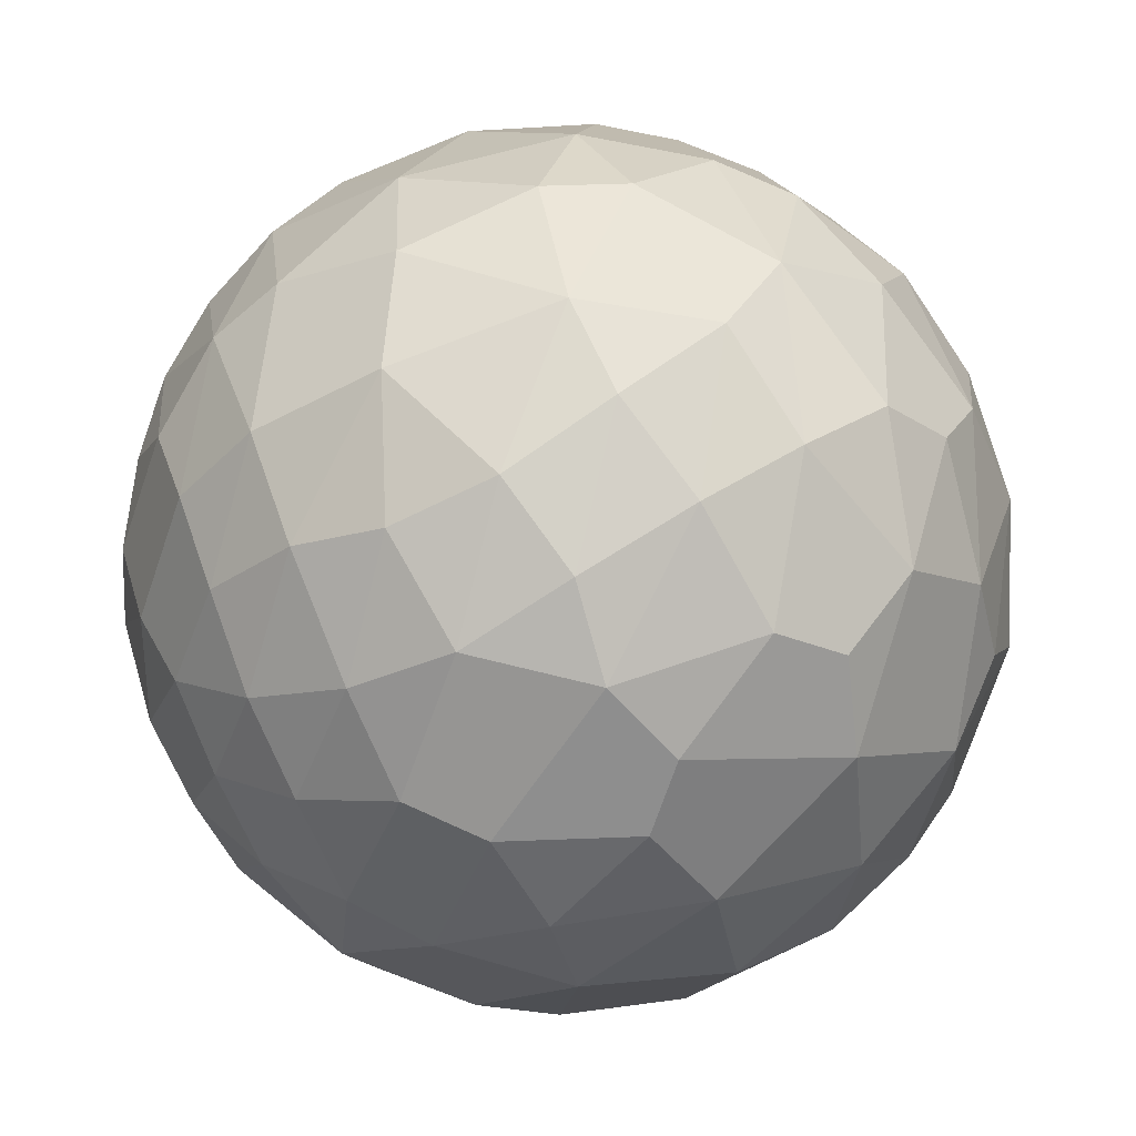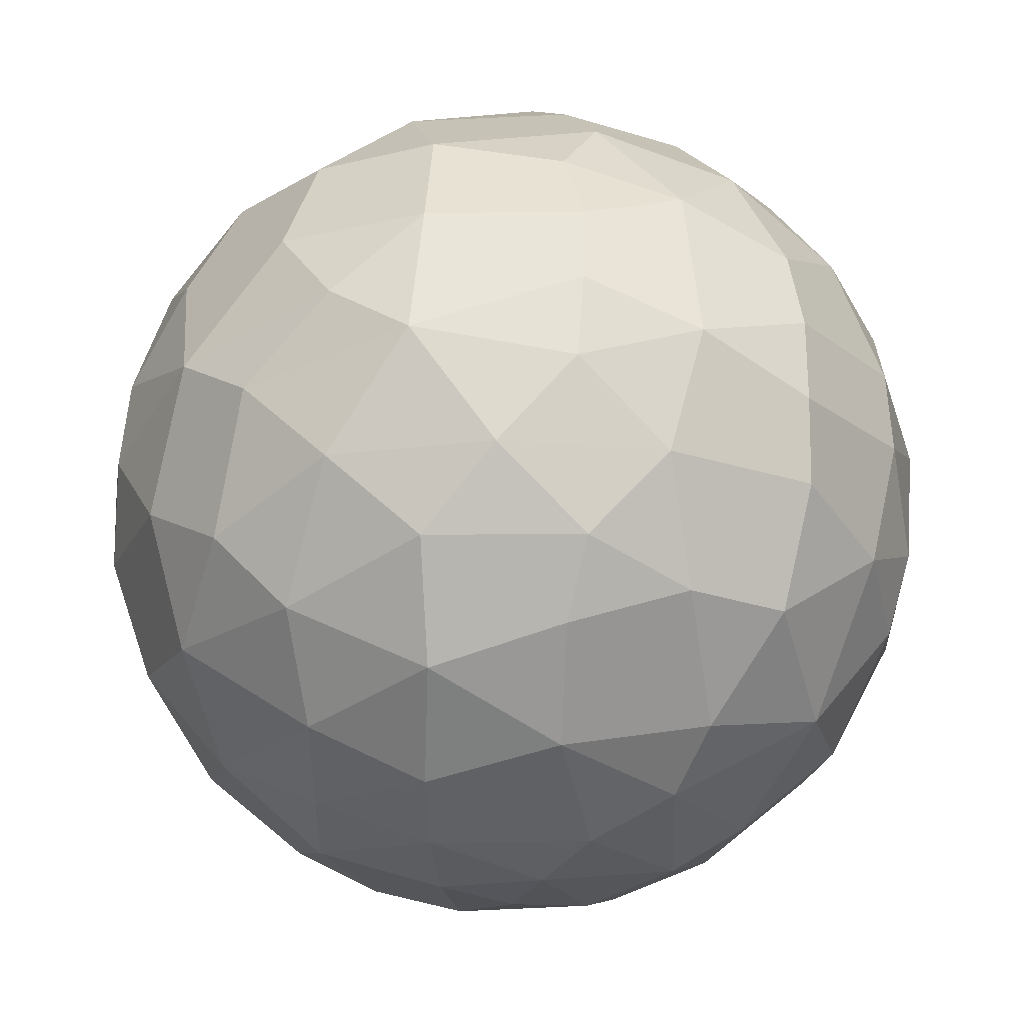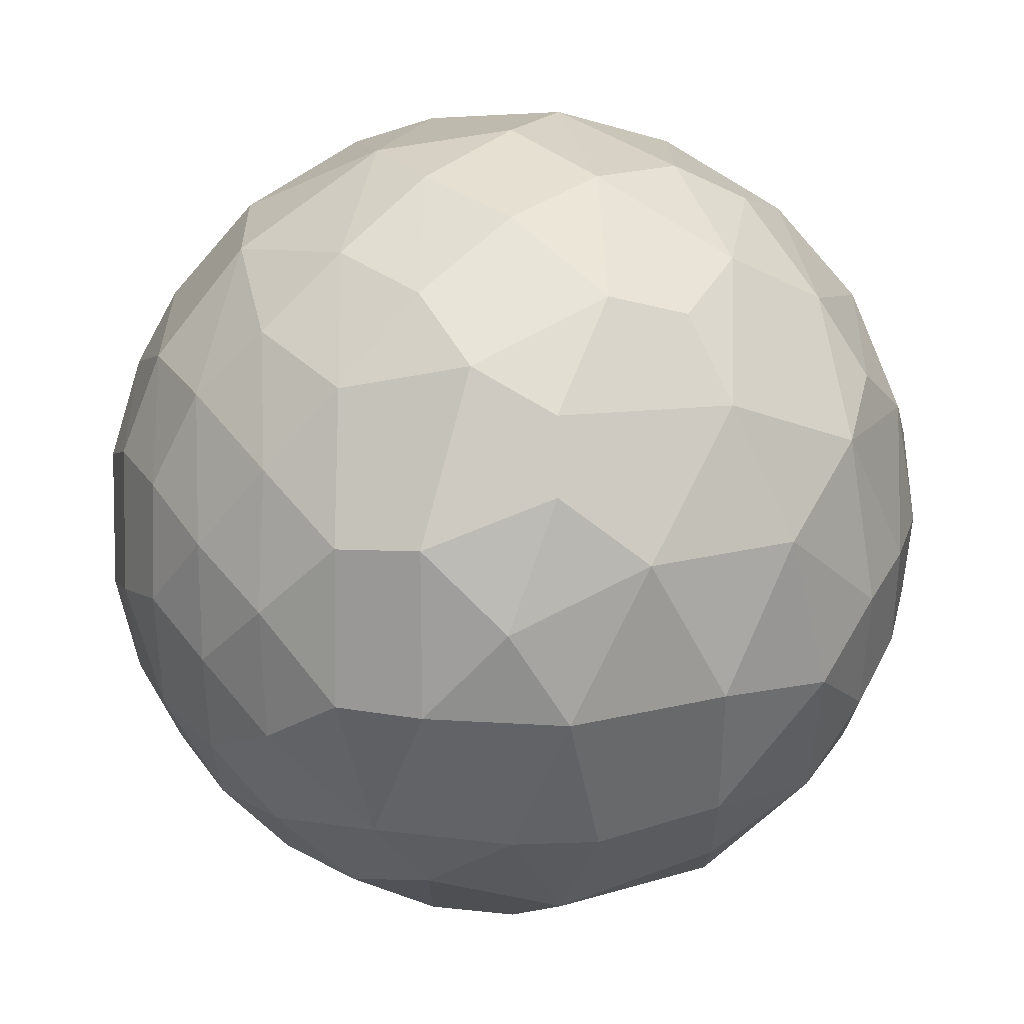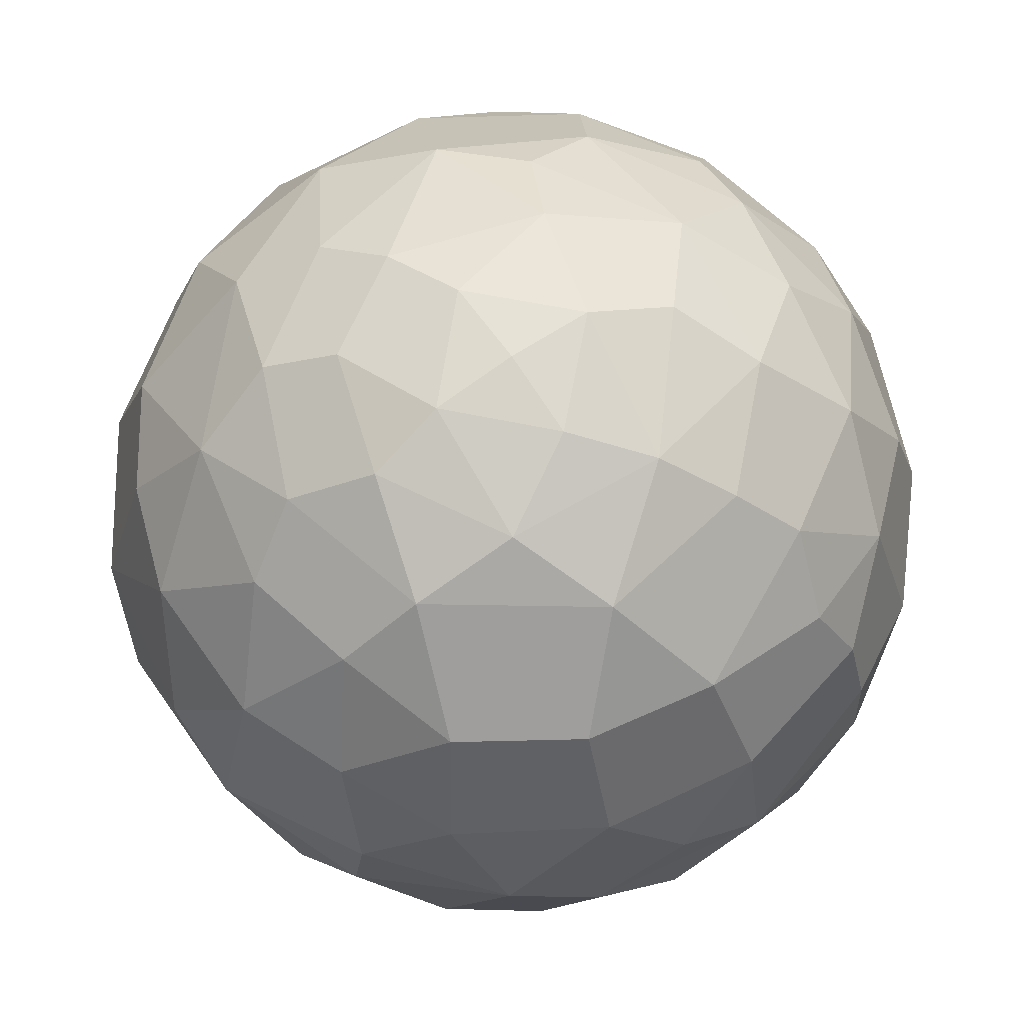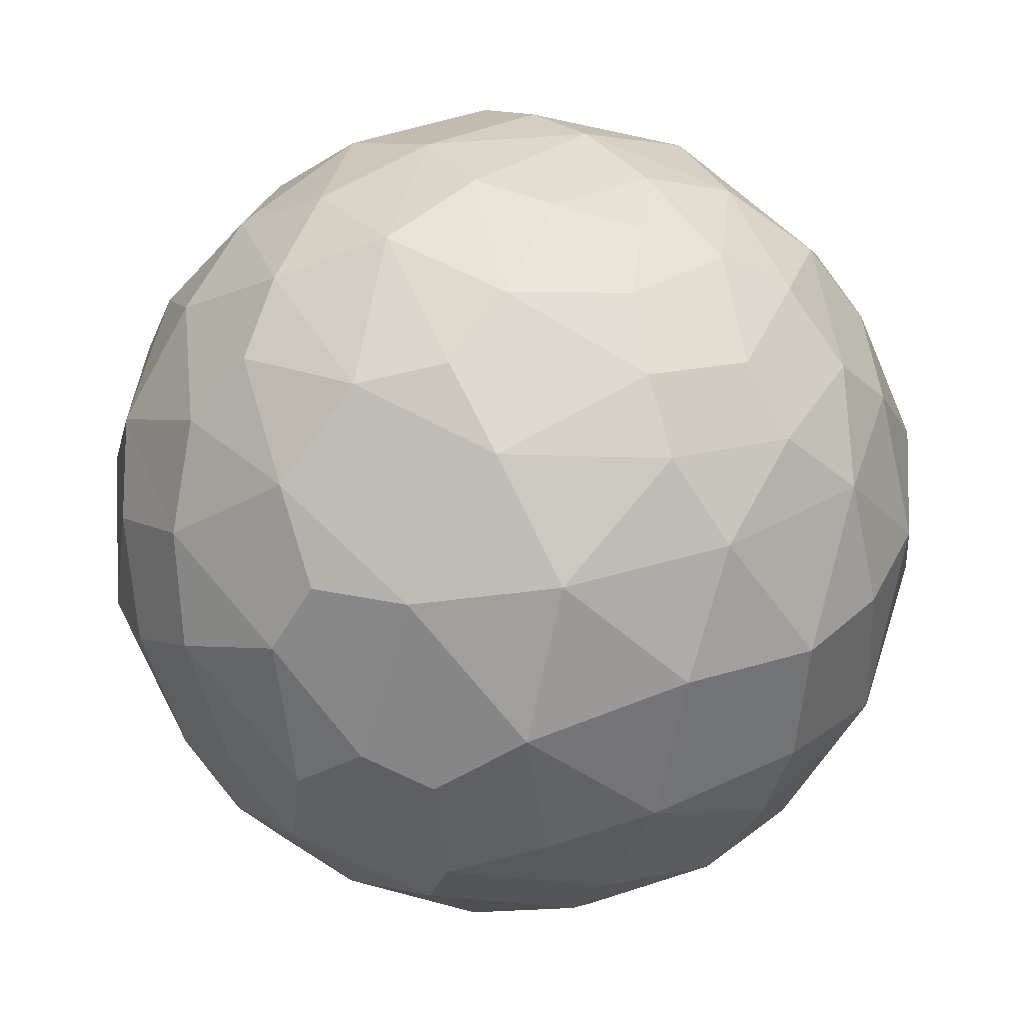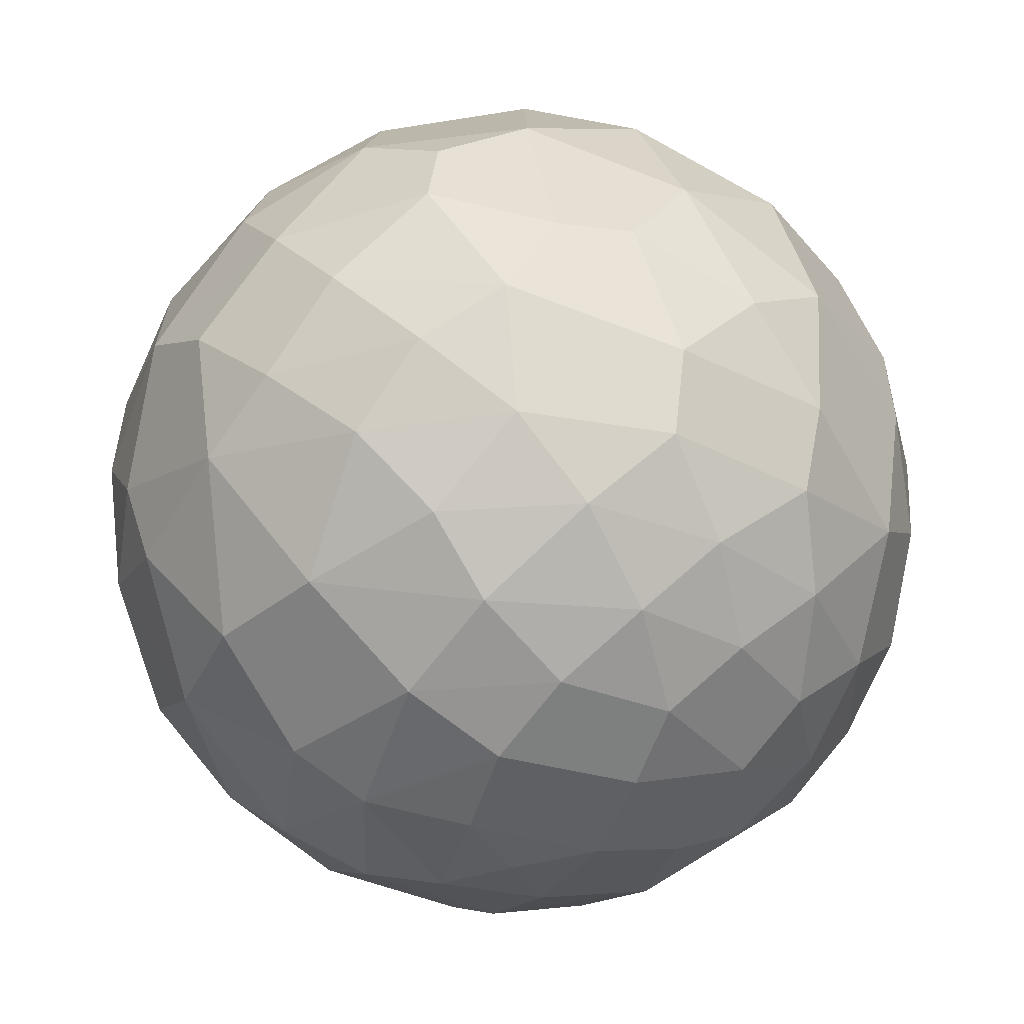
<metadata>
{"format":"obj","ext":"obj","renderer":"f3d","projection":"perspective","resolution":1024,"background":"white","views":[{"elev":-47.7,"azim":70.9,"up":"+Z"},{"elev":-20.2,"azim":7.7,"up":"+Y"},{"elev":-79.5,"azim":90.1,"up":"+Z"},{"elev":70.3,"azim":-41.0,"up":"+Y"},{"elev":-42.2,"azim":163.0,"up":"+Z"},{"elev":-34.7,"azim":151.9,"up":"+Y"}]}
</metadata>
<code>
o Sphere
v -0.1075 0.8388 -0.5405
v -0.0881 -0.008211 -0.9998
v -0.0741 -0.5628 -0.8263
v -0.02949 0.9246 -0.3883
v 0.07722 0.6282 -0.7841
v 0.05792 0.3019 -0.9591
v 0.2117 0.09853 -0.9771
v 0.09556 -0.1971 -0.9804
v 0.089 -0.3859 -0.9227
v 0.2439 -0.5485 -0.804
v 0.3819 0.09831 -0.922
v 0.1649 -0.831 -0.5346
v 0.01995 0.9816 -0.2025
v 0.2727 0.7789 -0.5791
v 0.3852 0.4873 -0.7944
v 0.4842 -0.08897 -0.8796
v 0.4286 -0.379 -0.8241
v 0.3836 -0.7185 -0.5918
v 0.5792 0.3918 -0.7192
v 0.6227 0.2128 -0.7588
v 0.7874 -0 -0.6234
v 0.6307 -0.2046 -0.7533
v 0.5327 -0.5629 -0.6377
v 0.3978 0.8347 -0.3911
v 0.6869 0.5033 -0.5379
v 0.706 -0.3852 -0.6005
v 0.2093 -0.9264 -0.3299
v 0 1 0
v 0.3012 0.9329 -0.2358
v 0.5813 0.7175 -0.3977
v 0.8683 0.1971 -0.4652
v 0.8683 -0.1971 -0.4652
v 0.6955 -0.6332 -0.3595
v 0.4423 -0.8349 -0.348
v 0.8017 0.558 -0.2279
v 0.8821 0.3852 -0.2846
v 0.966 0 -0.2746
v 0.9187 -0.3167 -0.2698
v 0.5551 -0.8368 0.008386
v 0.7648 0.654 -0.05054
v 1.001 0.1155 -0.06452
v 0.9238 -0.3852 0.07466
v 0.7757 -0.639 -0.07222
v 0.5518 0.842 -0.04446
v 0.9238 0.3852 0.07466
v 0.9804 -0.1971 0.09556
v 0.3849 -0.9292 -0.008339
v 0.1684 -0.9849 -0.1126
v 0.6816 0.7087 0.1938
v 0.8271 0.4971 0.2853
v 0.9429 0.1971 0.285
v 0.9558 0 0.3084
v 0.8948 -0.2918 0.3515
v 0.7443 -0.639 0.2301
v 0.3701 0.9246 0.1214
v 0.7621 0.1971 0.6241
v 0.4565 0.8341 0.3218
v 0.5996 0.639 0.4975
v 0.7267 0.3852 0.5753
v 0.7651 -0 0.6507
v 0.7621 -0.1971 0.6241
v 0.6893 -0.4754 0.562
v 0.1977 0.9864 0.02575
v 0.4939 0.474 0.7355
v 0.5412 0.09853 0.8406
v 0.4939 -0.474 0.7355
v 0.5144 -0.7128 0.4894
v 0.4217 -0.8381 0.3664
v 0.09572 -0.9831 0.1791
v 0.288 0.7128 0.649
v 0.4652 -0.1971 0.8683
v 0.2279 -0.558 0.8017
v -0.02569 0.9816 0.2007
v 0.2008 0.8341 0.5212
v 0.2279 0.558 0.8017
v 0.2846 0.3852 0.8821
v 0.2869 0.1971 0.9423
v 0.2746 0 0.966
v 0.2846 -0.3852 0.8821
v 0.1912 -0.7777 0.6099
v 0.2247 -0.9264 0.3196
v -0.09342 0.07436 1.002
v 0.09753 -0.1971 0.9802
v 0.1026 0.9329 0.3685
v -0.08051 0.639 0.7749
v -0.07466 0.3852 0.9238
v -0.285 -0.1971 0.9429
v -0.07466 -0.3852 0.9238
v -0.08051 -0.639 0.7749
v -0.285 0.1971 0.9429
v -0.3965 -0.4915 0.7864
v -0.1226 -0.8341 0.5449
v -0.2537 0.9246 0.2955
v -0.1744 0.8349 0.535
v -0.3709 0.639 0.6851
v -0.4225 0.3852 0.8249
v -0.4889 -0 0.8773
v -0.706 0.3852 0.6005
v -0.6619 0.1155 0.7531
v -0.5706 -0.3134 0.7685
v -0.3797 -0.7128 0.6
v -0.4046 -0.8341 0.385
v -0.1396 -0.9292 0.3588
v 0 -1 0
v -0.6049 0.639 0.491
v -0.7608 -0.1971 0.6257
v -0.6967 -0.4971 0.5292
v -0.8118 0.4805 0.3477
v -0.8683 0.1971 0.4652
v -0.8939 0 0.4578
v -0.4928 0.842 0.2522
v -0.673 0.7117 0.2101
v -1.001 0.07436 0.1038
v -0.9423 -0.1971 0.2869
v -0.8502 -0.4754 0.2609
v -0.649 -0.7128 0.288
v -0.443 -0.8935 0.1396
v -0.1526 -0.9816 0.1328
v -0.8848 0.4754 0.09003
v -0.9804 0.1971 -0.09556
v -0.7063 0.7087 -0.05708
v -0.956 -0.3134 -0.04749
v -0.7932 -0.558 -0.2559
v -0.7609 -0.6563 -0.04373
v -0.3849 0.9292 -0.008339
v -0.5484 0.8318 -0.1195
v -0.8519 0.4754 -0.2554
v -0.9558 0 -0.3084
v -0.9429 -0.1971 -0.285
v -0.5484 -0.8318 -0.1195
v -0.6 0.7128 -0.3797
v -0.7378 0.474 -0.4905
v -0.8678 0.1155 -0.5022
v -0.8249 -0.3852 -0.4225
v -0.6307 -0.7087 -0.323
v -0.1989 0.9859 -0.0196
v -0.6234 0 -0.7874
v -0.7621 -0.1971 -0.6241
v -0.6349 -0.558 -0.54
v -0.3602 -0.928 -0.1426
v -0.2659 0.9245 -0.2795
v -0.3911 0.8347 -0.3978
v -0.5664 0.4754 -0.6857
v -0.6257 0.1971 -0.7608
v -0.6008 -0.3167 -0.7455
v -0.4591 -0.7087 -0.5398
v -0.3866 -0.8368 -0.3984
v -0.2869 -0.1971 -0.9423
v -0.3799 -0.558 -0.7418
v -0.279 0.7185 -0.6478
v -0.2609 0.4754 -0.8502
v -0.3009 0.1271 -0.9532
v -0.2758 -0.3919 -0.8829
v -0.2175 -0.7087 -0.6744
v -0.1028 -0.8363 -0.5447
v 0.05708 -0.7087 -0.7063
v -0.1176 -0.9259 -0.3687
v -0.1476 -0.9846 -0.1387
f 156 12 155
f 104 158 48
f 9 10 3
f 10 18 156
f 12 18 34
f 16 20 21
f 13 28 63
f 22 26 17
f 21 32 22
f 23 26 33
f 23 33 18
f 34 47 27
f 21 31 37
f 32 38 26
f 33 38 43
f 31 36 41
f 37 38 32
f 43 42 54
f 41 45 51
f 41 51 52
f 48 47 69
f 104 48 69
f 52 53 46
f 46 53 42
f 58 70 64
f 58 64 59
f 63 28 73
f 64 70 75
f 74 84 94
f 84 73 93
f 94 95 85
f 103 118 69
f 82 90 97
f 104 69 118
f 90 96 99
f 97 100 87
f 87 100 91
f 93 111 94
f 91 100 107
f 73 28 136
f 102 117 103
f 99 98 109
f 99 109 110
f 106 107 100
f 107 116 101
f 111 112 105
f 102 116 117
f 105 108 98
f 110 114 106
f 136 125 93
f 108 112 119
f 115 122 124
f 115 124 116
f 113 119 120
f 104 118 158
f 113 122 114
f 114 122 115
f 111 125 126
f 113 120 128
f 124 122 123
f 119 121 127
f 123 135 124
f 120 127 133
f 129 134 122
f 126 131 121
f 125 136 141
f 123 134 139
f 127 131 132
f 130 135 147
f 132 131 143
f 133 144 137
f 138 145 134
f 139 146 135
f 137 145 138
f 139 145 149
f 142 150 131
f 147 157 140
f 136 28 13
f 149 154 146
f 143 150 151
f 149 153 3
f 3 156 154
f 48 158 157 27
f 3 10 156
f 12 156 18
f 20 11 15 19
f 9 17 10
f 18 10 23
f 12 34 27
f 25 15 14 30
f 11 20 16
f 25 31 20 19
f 15 25 19
f 16 21 22
f 23 17 26
f 22 32 26
f 18 33 34
f 43 39 34 33
f 21 20 31
f 25 35 36
f 31 25 36
f 48 27 47
f 21 37 32
f 33 26 38
f 46 38 37 41
f 37 31 41
f 41 36 45
f 38 46 42
f 43 38 42
f 41 52 46
f 51 45 50
f 47 81 69
f 64 65 56 59
f 63 73 84
f 64 75 76
f 85 70 74 94
f 86 76 75 85
f 75 70 85
f 96 86 85 95
f 69 81 103
f 84 93 94
f 105 95 94 111
f 90 86 96
f 82 97 87
f 97 90 99
f 98 96 95 105
f 91 107 101
f 106 100 97 99
f 99 96 98
f 115 107 106 114
f 73 136 93
f 103 117 118
f 99 110 106
f 102 101 116
f 93 125 111
f 107 115 116
f 105 112 108
f 109 98 108
f 119 113 109 108
f 121 112 111 126
f 110 109 113
f 110 113 114
f 27 157 155 12
f 124 130 117 116
f 119 112 121
f 158 118 117 140
f 117 130 140
f 129 122 113 128
f 138 129 128 133
f 120 119 127
f 127 121 131
f 130 124 135
f 128 120 133
f 123 122 134
f 142 126 125 141
f 129 138 134
f 143 144 133 132
f 126 142 131
f 123 139 135
f 140 130 147
f 133 127 132
f 147 135 146
f 154 155 147 146
f 133 137 138
f 139 134 145
f 139 149 146
f 143 131 150
f 140 157 158
f 151 152 144 143
f 147 155 157
f 148 145 137 152
f 137 144 152
f 1 142 141 4
f 145 148 153
f 149 145 153
f 142 1 150
f 149 3 154
f 152 2 148
f 153 9 3
f 155 154 156
f 25 30 35
f 44 40 30
f 44 49 40
f 40 49 50
f 57 58 49
f 63 84 55
f 57 84 74
f 24 44 30
f 35 30 40
f 45 36 35 40
f 40 50 45
f 44 57 49
f 50 49 58
f 50 58 59
f 70 58 57 74
f 55 84 57
f 39 54 68
f 68 81 47
f 65 77 78
f 71 79 66
f 66 79 72
f 78 83 71
f 83 88 79
f 72 89 80
f 80 89 92
f 82 86 90
f 82 87 83
f 87 91 88
f 92 101 102
f 47 34 39
f 59 56 51 50
f 39 43 54
f 54 42 53
f 39 68 47
f 54 53 62
f 54 62 67
f 68 54 67
f 56 60 52 51
f 61 53 52 60
f 53 61 62
f 62 66 67
f 71 61 60 65
f 60 56 65
f 66 62 61 71
f 80 67 66 72
f 65 78 71
f 76 77 65 64
f 68 67 80
f 68 80 81
f 88 89 72 79
f 71 83 79
f 78 82 83
f 103 81 80 92
f 86 82 77 76
f 78 77 82
f 83 87 88
f 89 88 91
f 89 91 101
f 92 89 101
f 92 102 103
f 6 7 2
f 1 4 14
f 5 15 6
f 13 29 4
f 29 24 14
f 10 17 23
f 24 30 14
f 29 44 24
f 29 63 55
f 44 55 57
f 151 5 6
f 2 8 148
f 150 1 5
f 15 11 7 6
f 2 7 8
f 5 1 14
f 5 14 15
f 16 8 7 11
f 17 9 8 16
f 4 29 14
f 16 22 17
f 13 63 29
f 29 55 44
f 13 4 141 136
f 9 153 148 8
f 152 151 6
f 2 152 6
f 151 150 5

</code>
